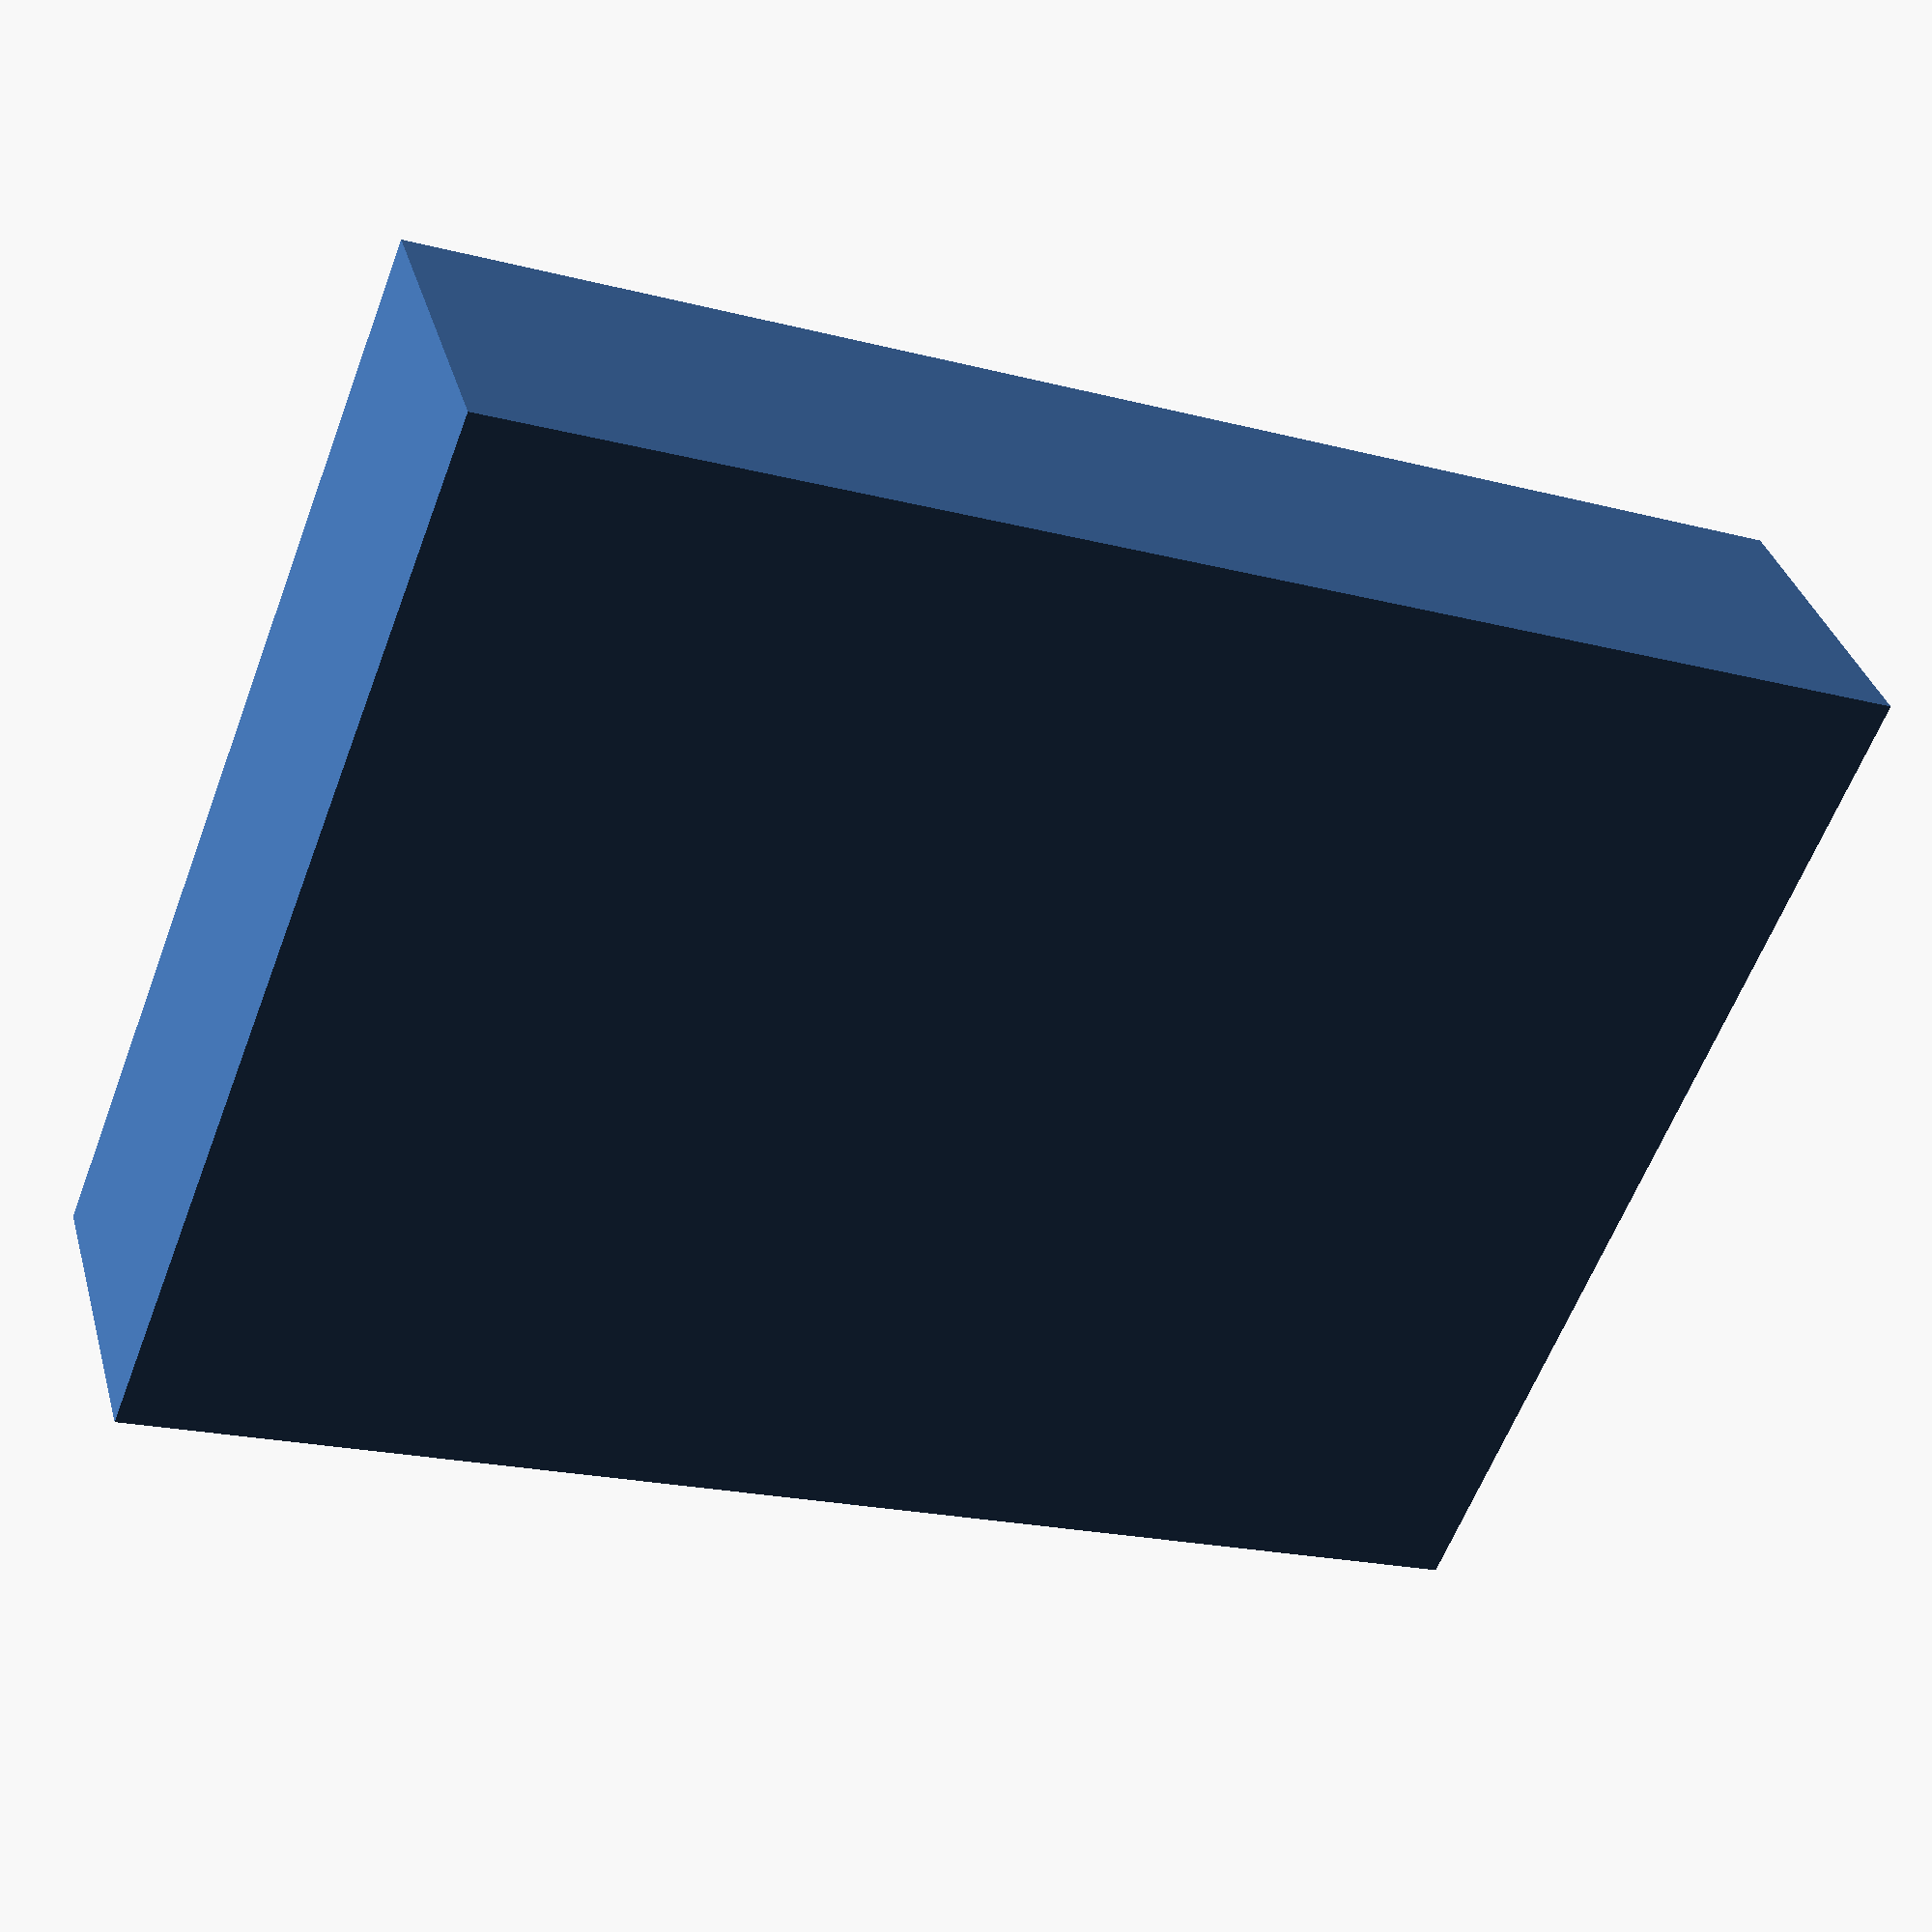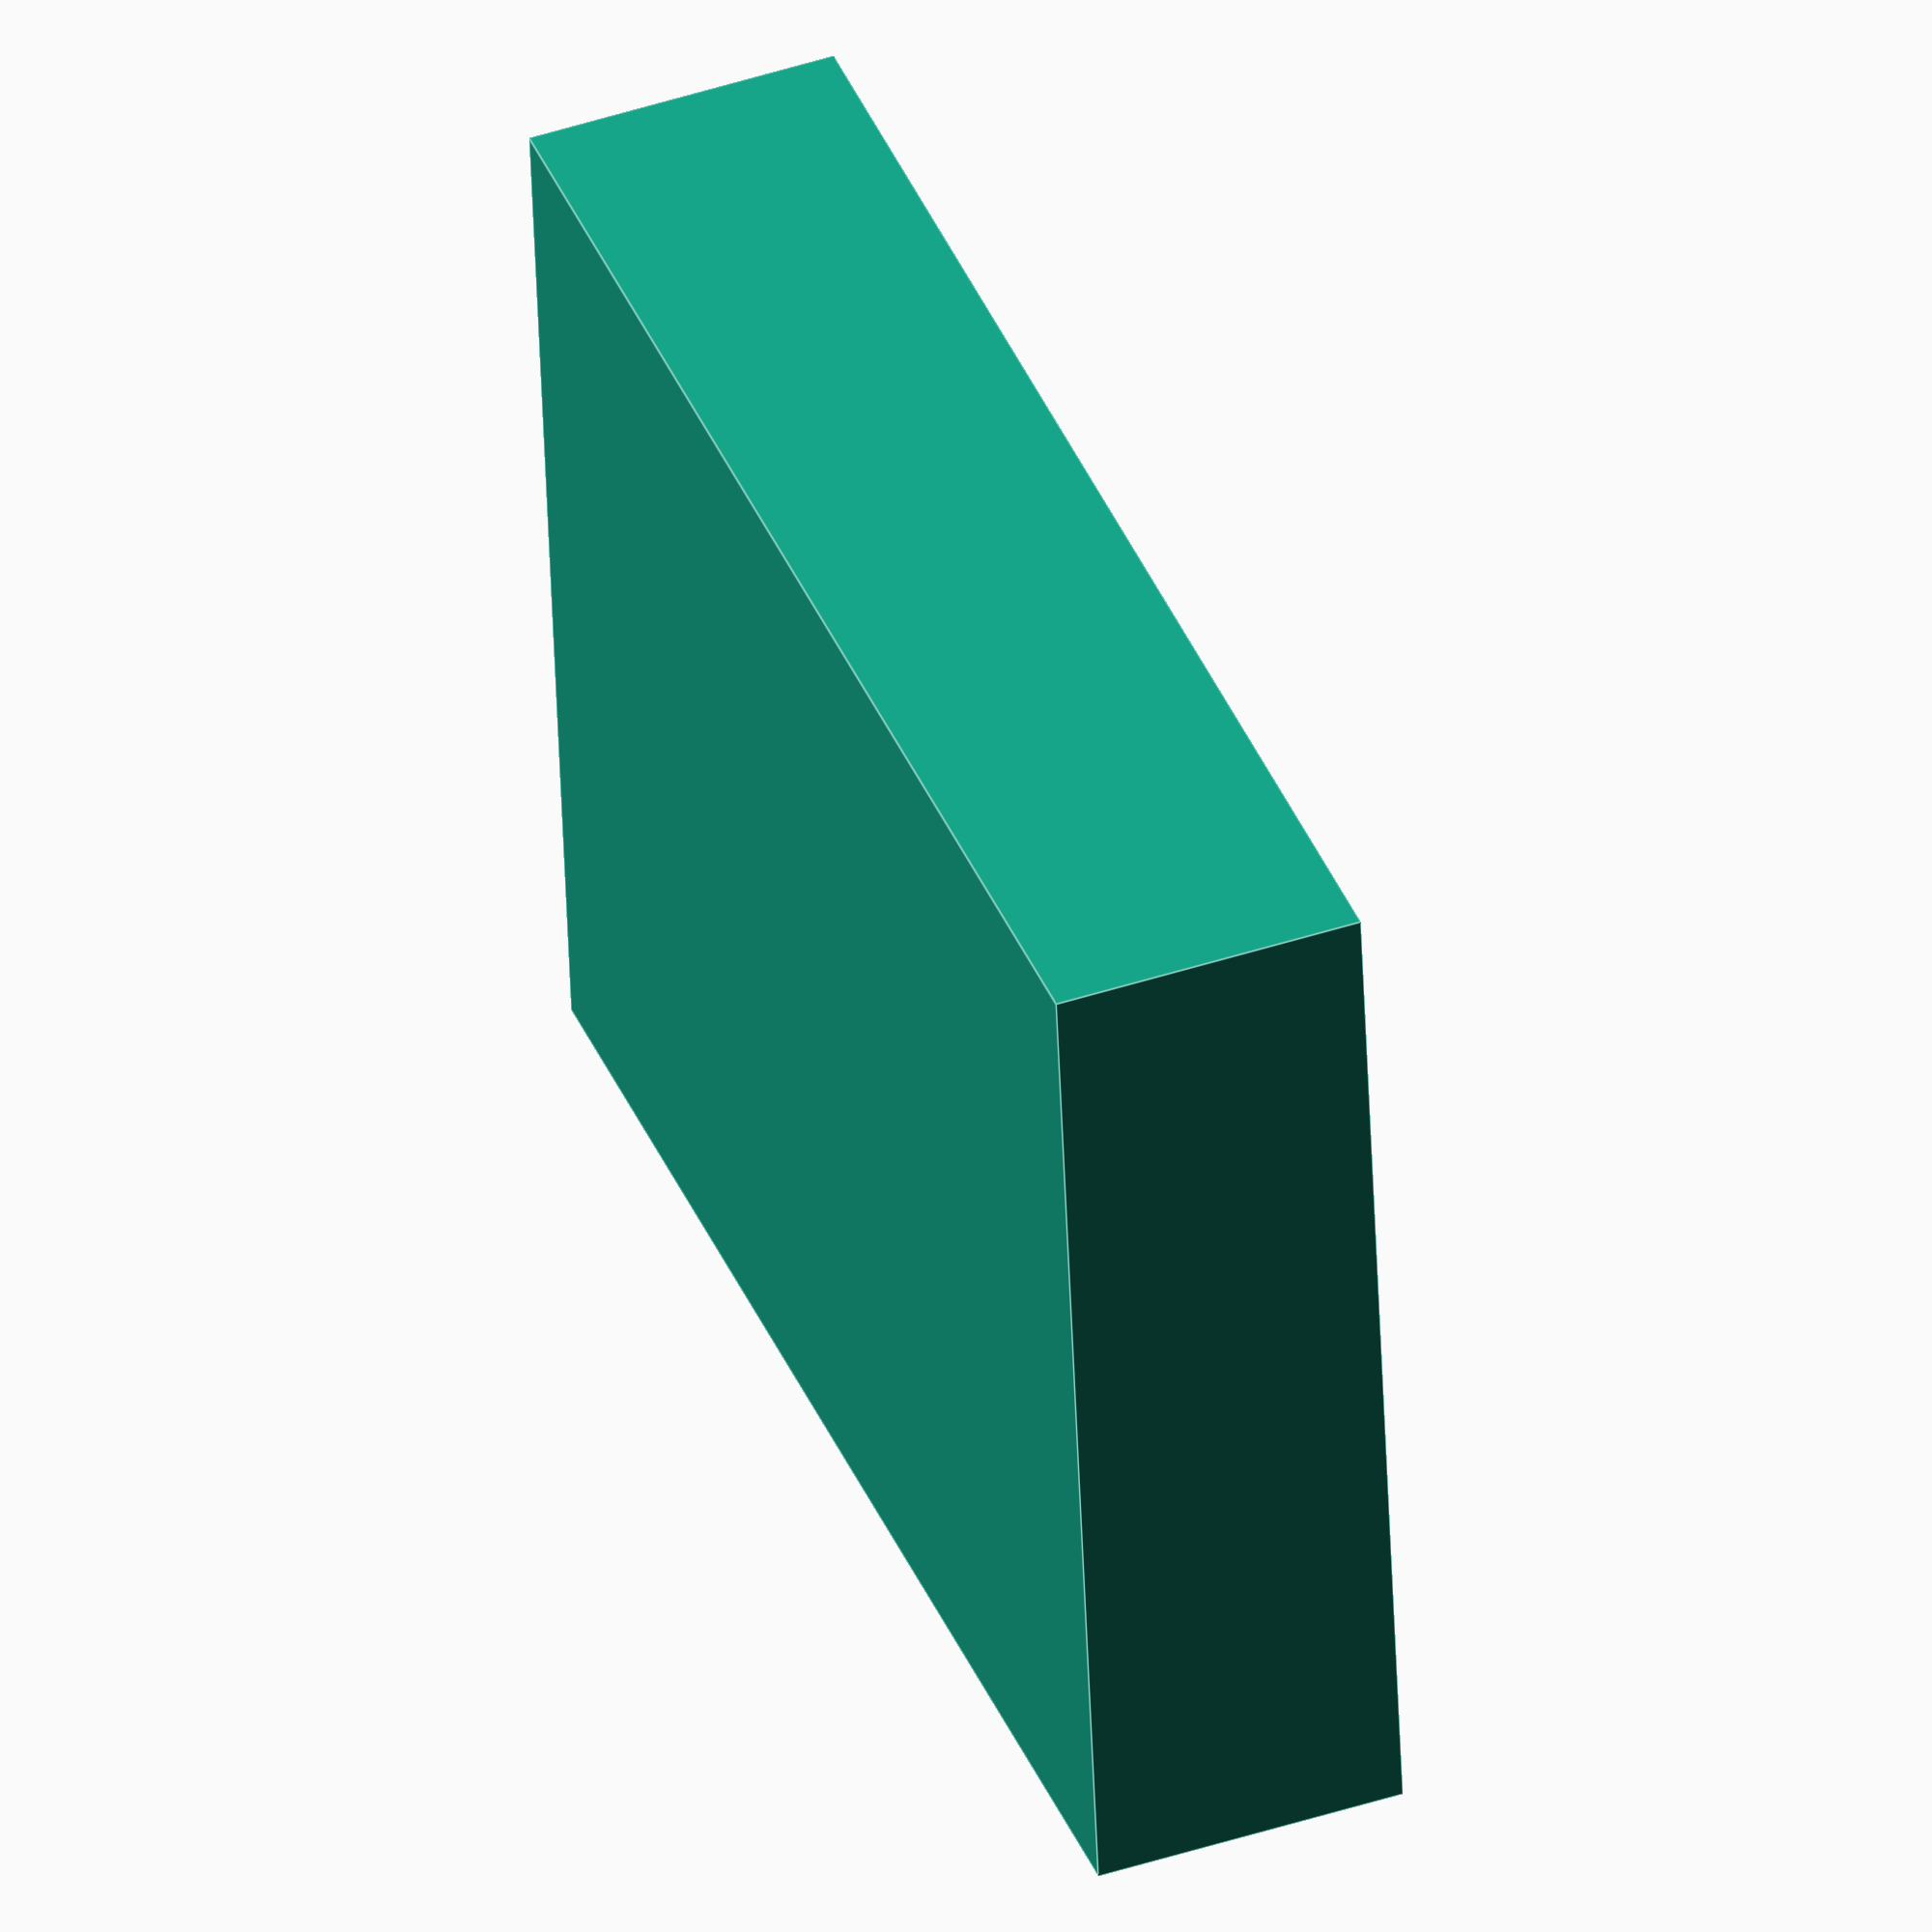
<openscad>
smallTokenDiameter=19.5;
wallThickness=2;

tokensBetweenSpacers=5;
tokenDiameter=smallTokenDiameter;
tokenThickness=2.3;
numberOfTokens=20;


numberOfTokenSpacers=floor(numberOfTokens/tokensBetweenSpacers);
length=tokenThickness * numberOfTokens + tokenThickness * numberOfTokenSpacers + wallThickness * 2;
width=45;
height=13;

echo("numberOfTokenSpacers:", numberOfTokenSpacers);
echo("length:", length);
echo("width:", width);
echo("height:", height);

difference() {
    translate([length/2, 0, -height/2])
        cube([length, width, height], center=true);
    translate([wallThickness,11,0])
        cylinderWithNotches(diameter=tokenDiameter, length=length-wallThickness*2);
    translate([wallThickness,-11,0])
        cylinderWithNotches(diameter=tokenDiameter, length=length-wallThickness*2);
}

module cylinderWithNotches(diameter, length ) {
    rotate([0,90,0])
        cylinder(d=diameter,h=length);

    for (d=[tokenThickness*tokensBetweenSpacers:tokenThickness*(tokensBetweenSpacers+1):length-(tokenThickness*(tokensBetweenSpacers+1))]) {
        echo("d:", d);
        cube([d,diameter/4,4]);
        translate([d+tokenThickness-tokenThickness/2, 0, -diameter/2])
            cube([tokenThickness,diameter/3,4], center=true);
    }
}

</openscad>
<views>
elev=143.9 azim=338.7 roll=15.4 proj=p view=solid
elev=135.0 azim=6.0 roll=290.9 proj=o view=edges
</views>
